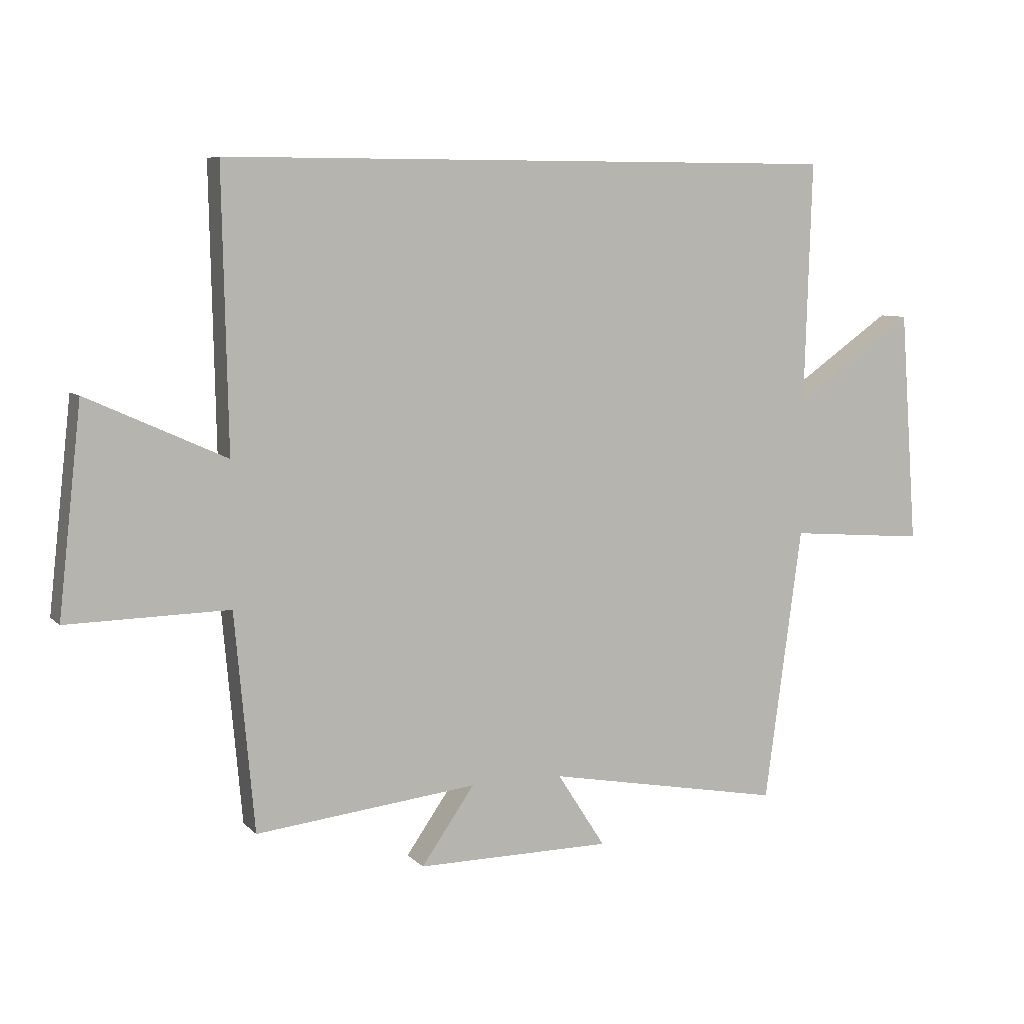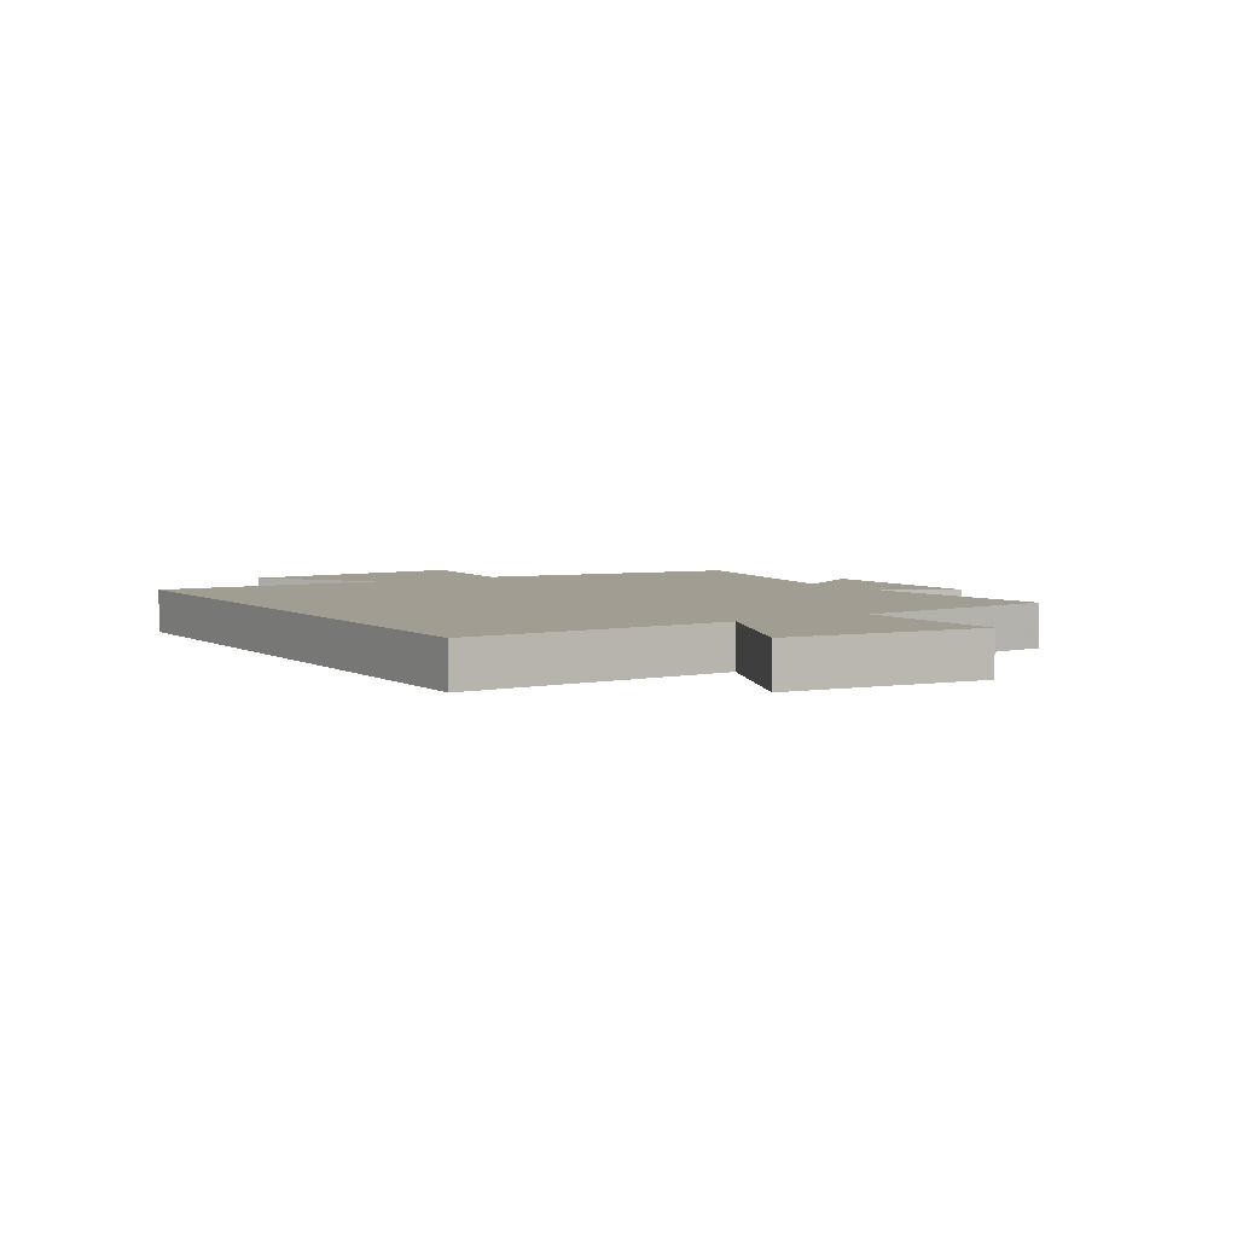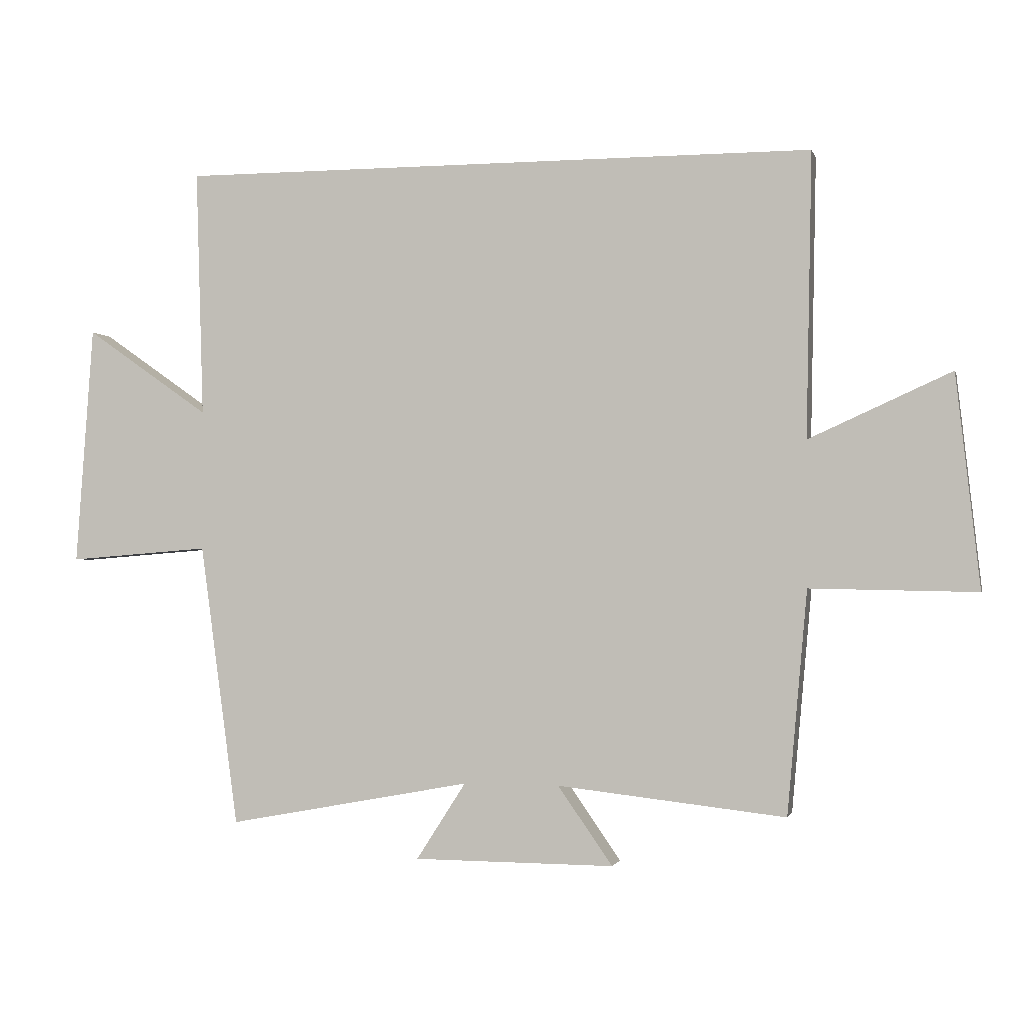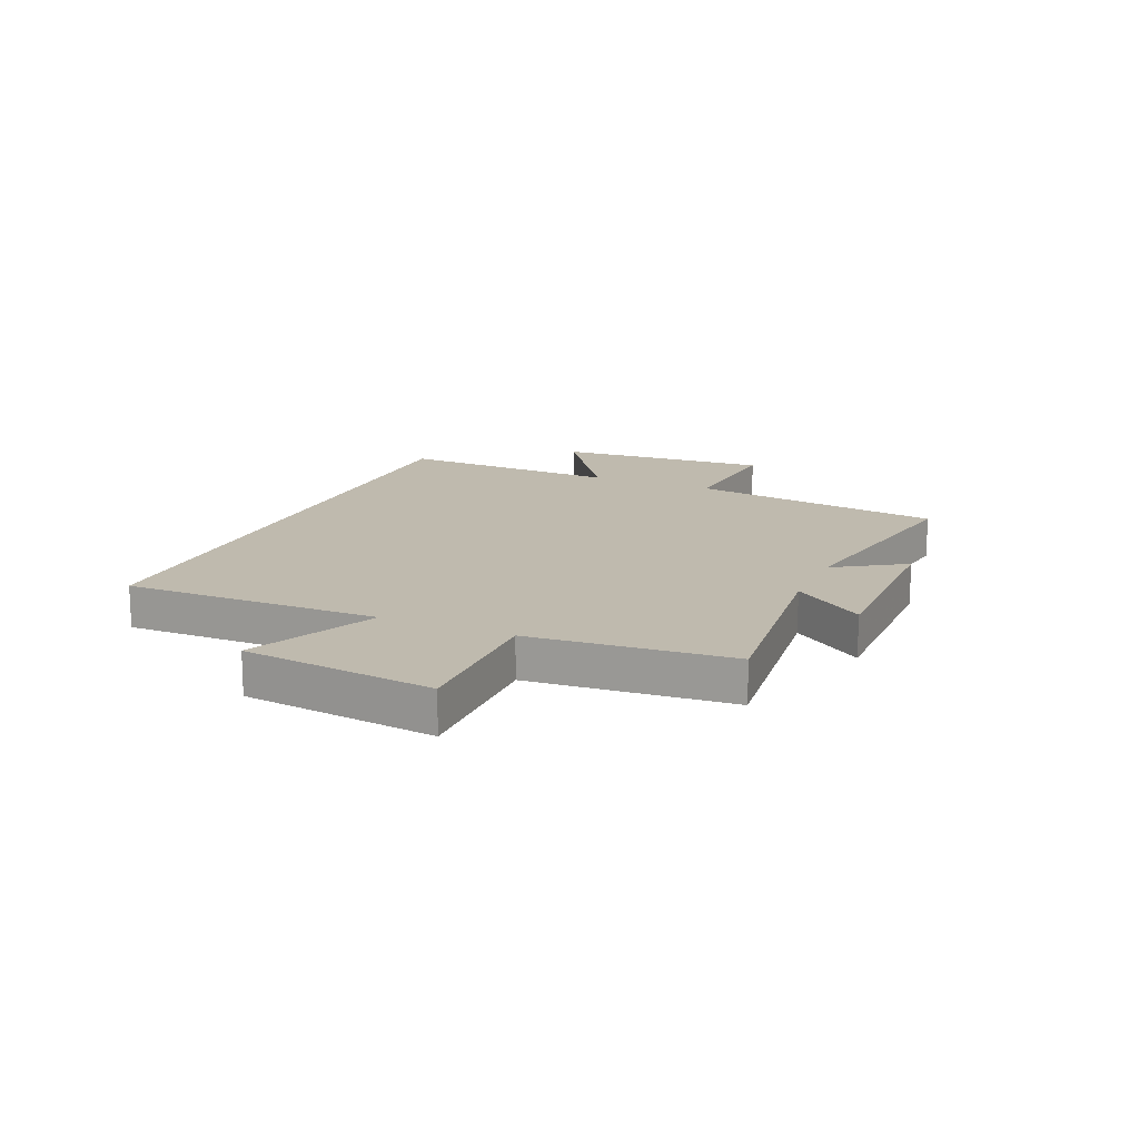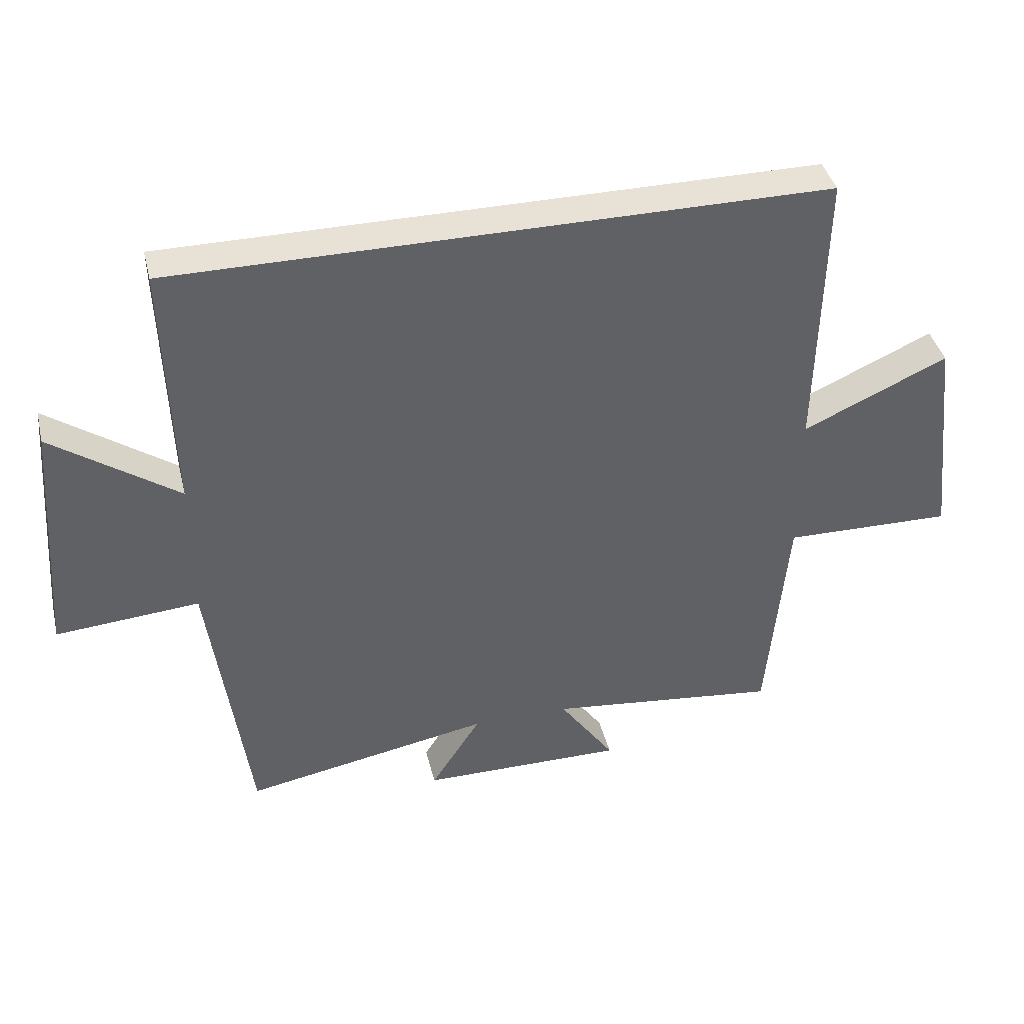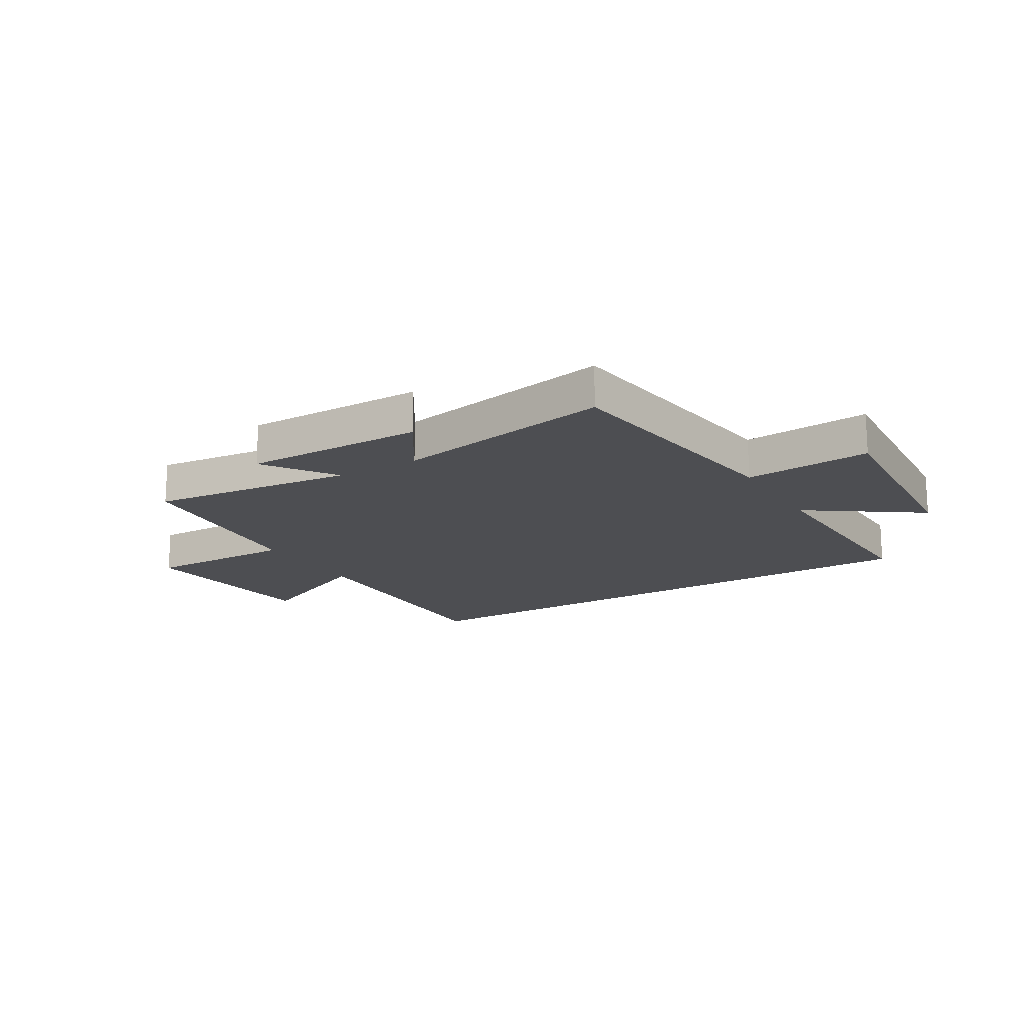
<metadata>
{"format":"obj","ext":"obj","renderer":"f3d","projection":"perspective","resolution":1024,"background":"white","views":[{"elev":7.3,"azim":156.8,"up":"+Z"},{"elev":4.8,"azim":57.9,"up":"+Y"},{"elev":-1.4,"azim":13.3,"up":"+Z"},{"elev":15.7,"azim":113.7,"up":"+Y"},{"elev":40.2,"azim":-13.5,"up":"+Z"},{"elev":-17.1,"azim":-148.9,"up":"+Y"}]}
</metadata>
<code>
v 0.509 0.07 0.5
v 0.5 0.07 0.047
v 0.727 0.07 0.15
v 0.765 0.07 -0.19
v 0.5 0.07 -0.185
v 0.468 0.07 -0.541
v 0.104 0.07 -0.5
v 0.191 0.07 -0.625
v -0.129 0.07 -0.623
v -0.05 0.07 -0.5
v -0.439 0.07 -0.572
v -0.5 0.07 -0.121
v -0.725 0.07 -0.139
v -0.697 0.07 0.243
v -0.5 0.07 0.105
v -0.512 0.07 0.5
v 0.509 0 0.5
v 0.5 0 0.047
v 0.727 0 0.15
v 0.765 0 -0.19
v 0.5 0 -0.185
v 0.468 0 -0.541
v 0.104 0 -0.5
v 0.191 0 -0.625
v -0.129 0 -0.623
v -0.05 0 -0.5
v -0.439 0 -0.572
v -0.5 0 -0.121
v -0.725 0 -0.139
v -0.697 0 0.243
v -0.5 0 0.105
v -0.512 0 0.5
f 15 16 1 2
f 12 13 14 15
f 12 15 2
f 11 12 2
f 10 11 2
f 7 8 9 10
f 7 10 2 3
f 5 6 7
f 5 7 3
f 3 4 5
f 18 17 32 31
f 31 30 29 28
f 18 31 28
f 18 28 27
f 18 27 26
f 26 25 24 23
f 19 18 26 23
f 23 22 21
f 19 23 21
f 21 20 19
f 1 17 18 2
f 2 18 19 3
f 3 19 20 4
f 4 20 21 5
f 5 21 22 6
f 6 22 23 7
f 7 23 24 8
f 8 24 25 9
f 9 25 26 10
f 10 26 27 11
f 11 27 28 12
f 12 28 29 13
f 13 29 30 14
f 14 30 31 15
f 15 31 32 16
f 16 32 17 1

</code>
